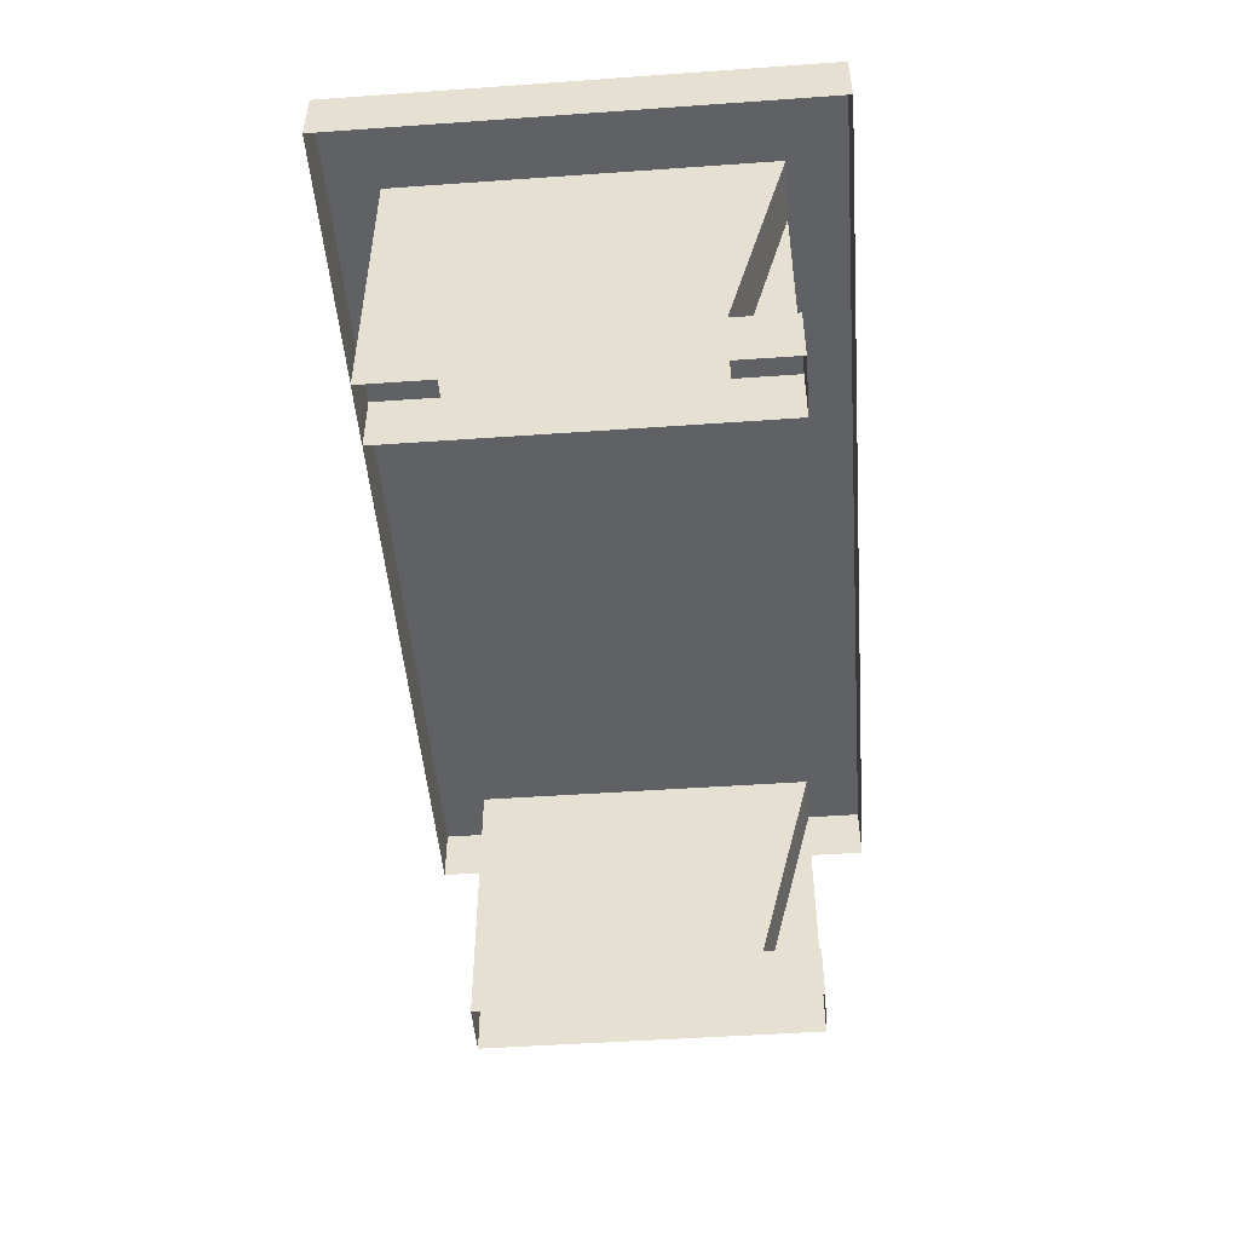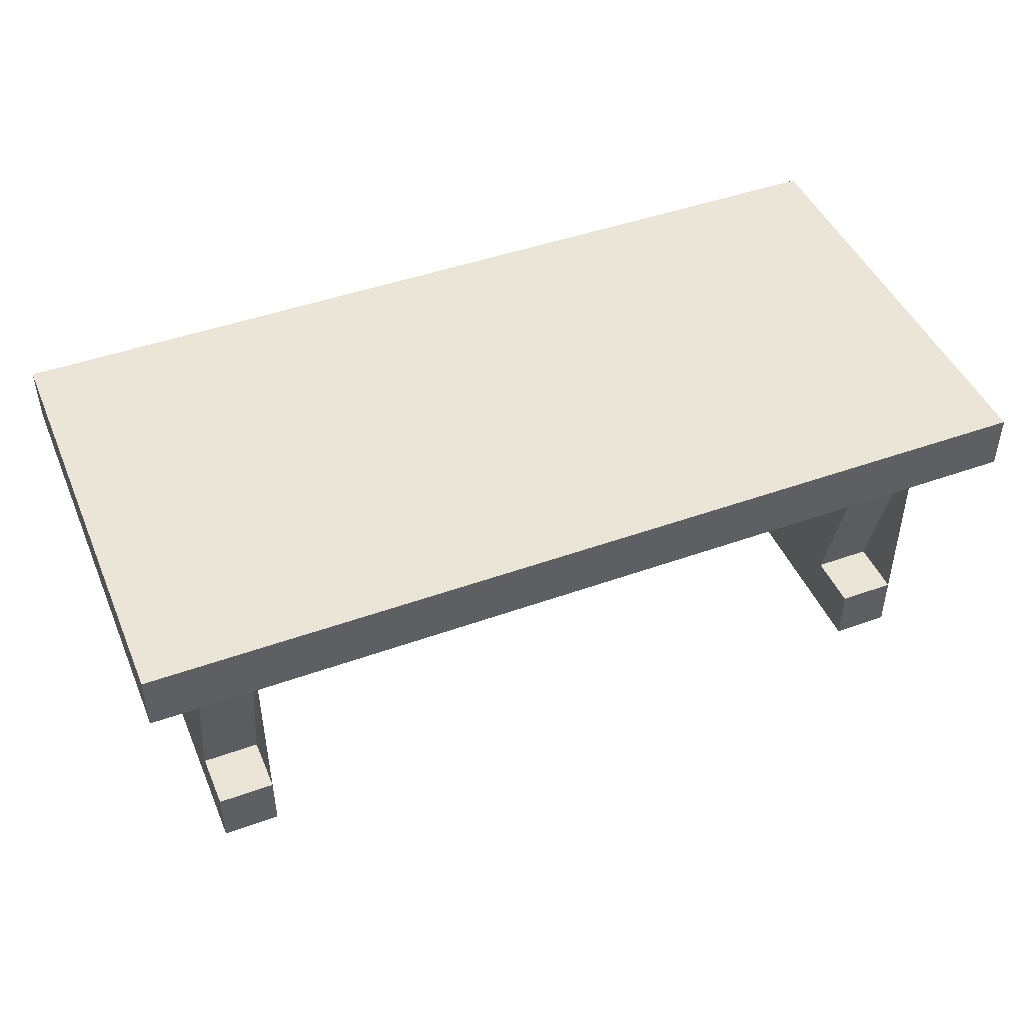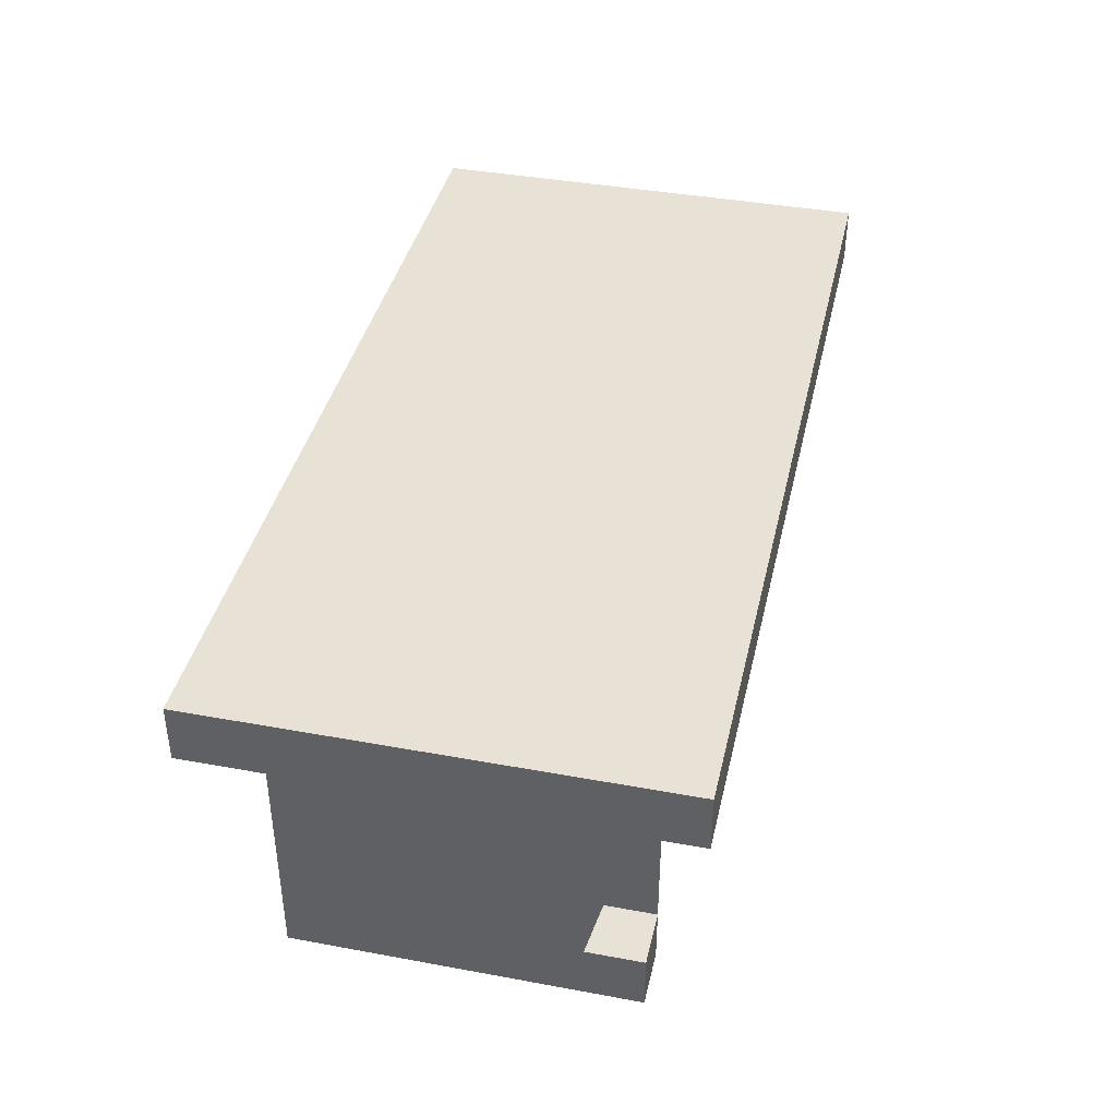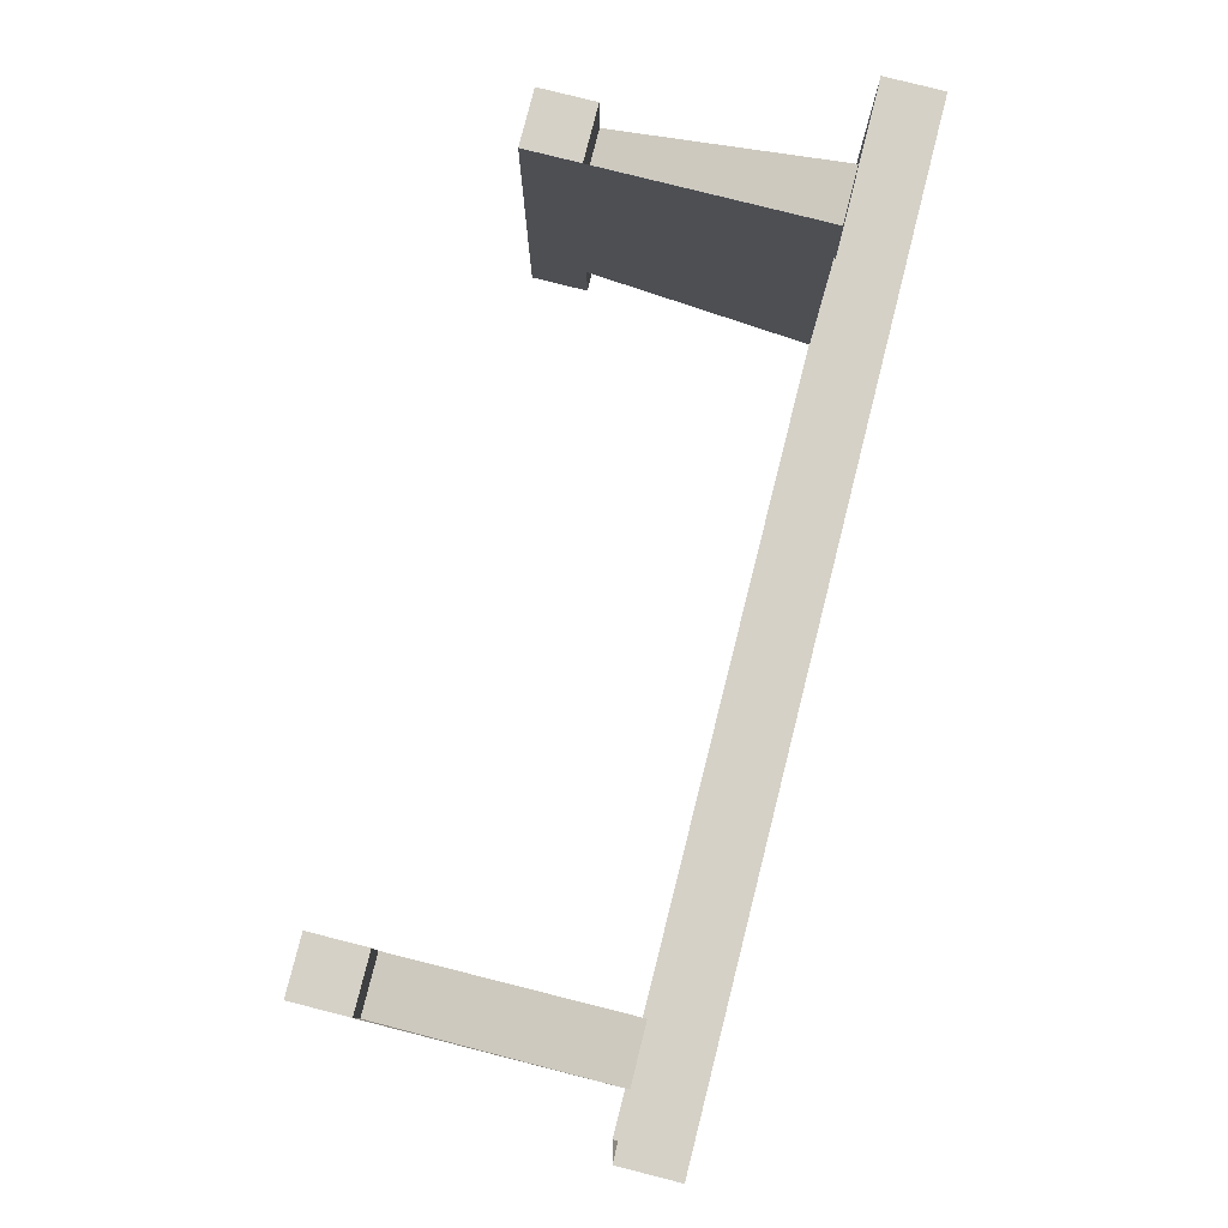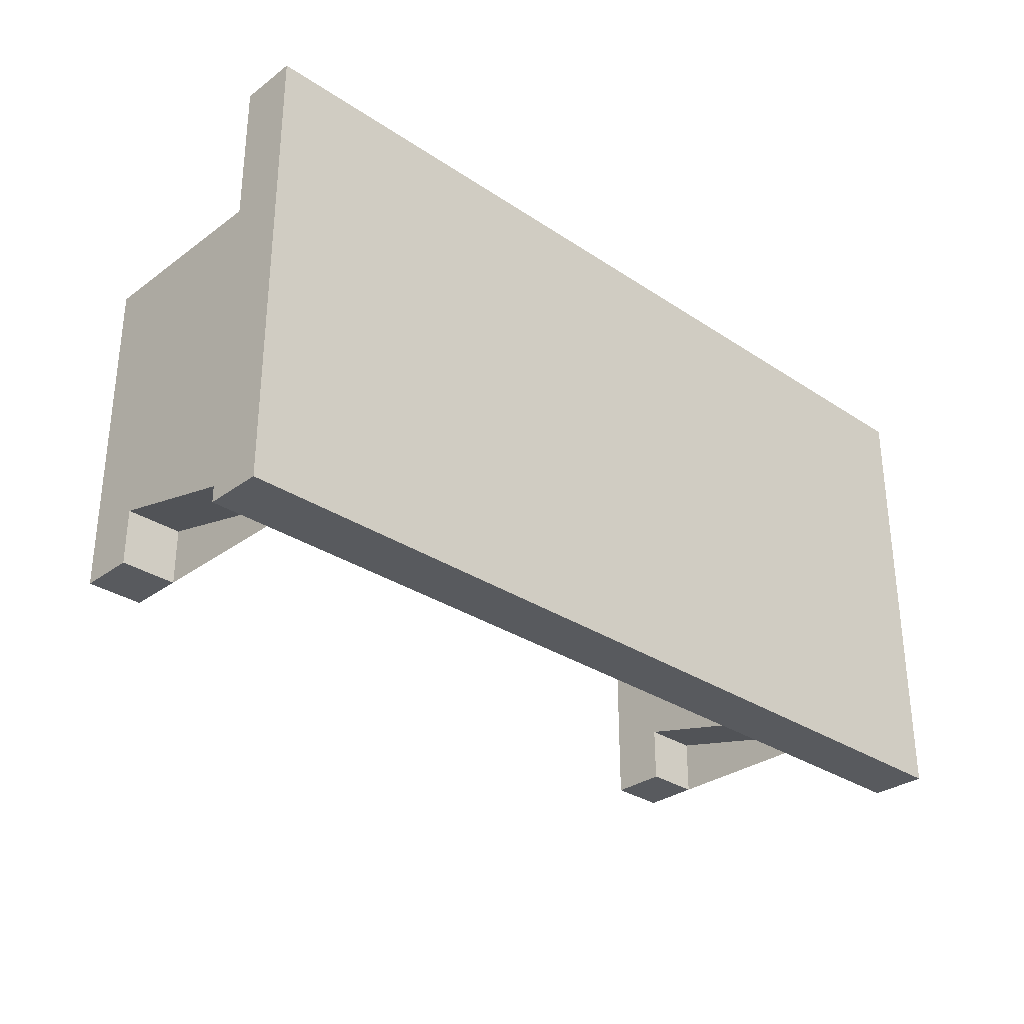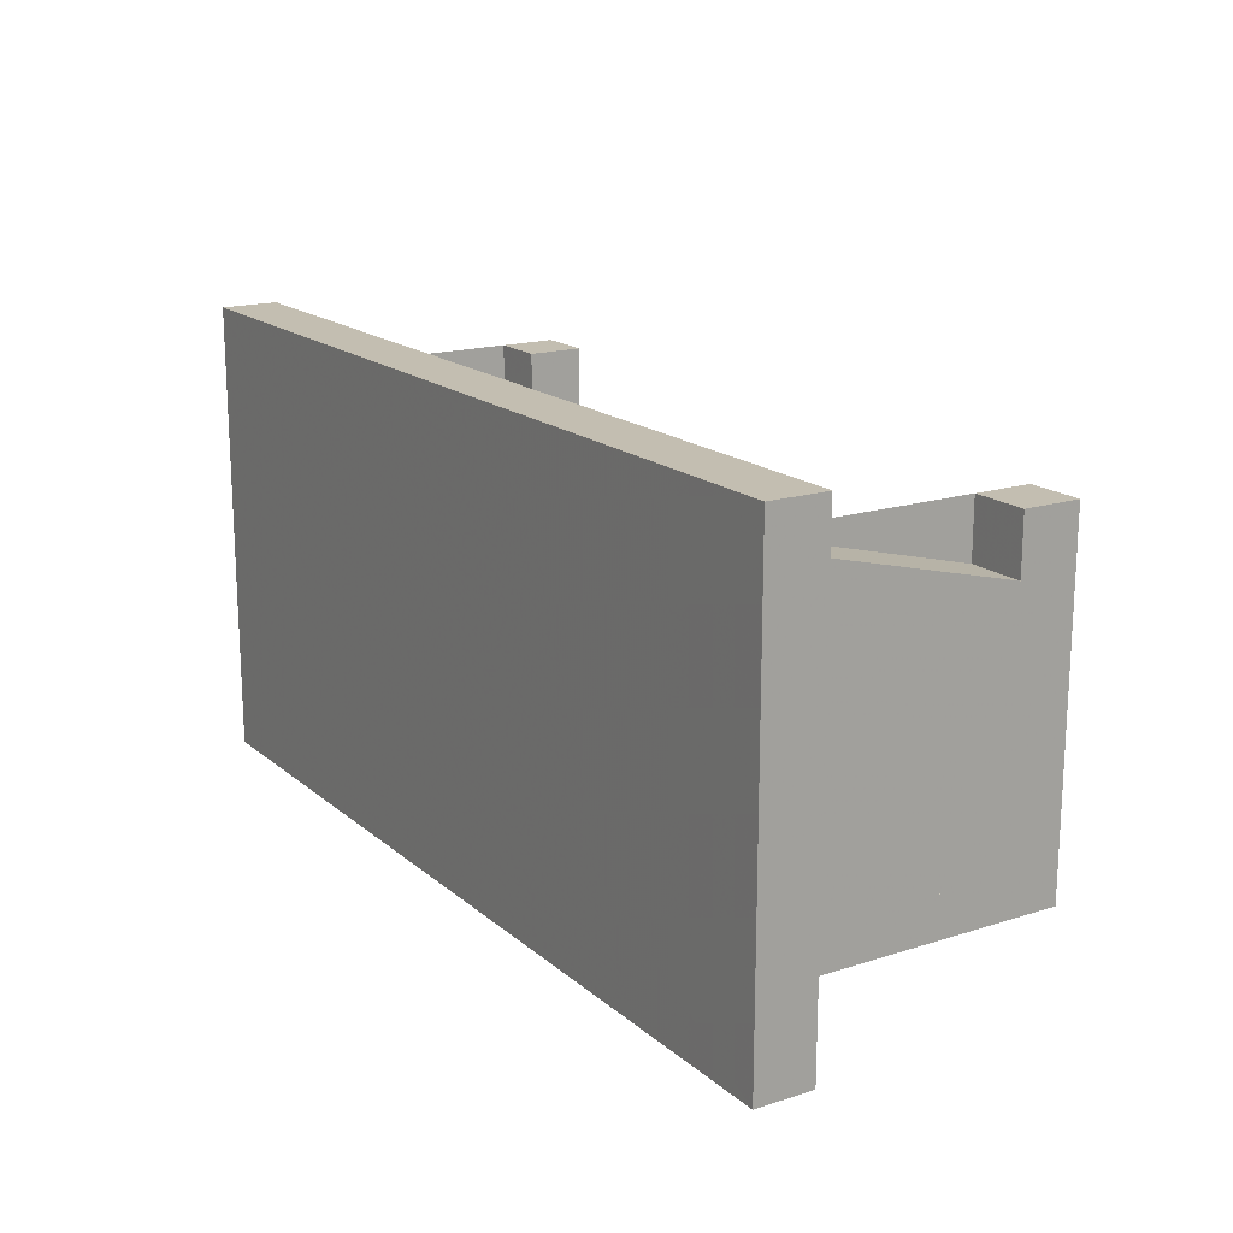
<metadata>
{"format":"obj","ext":"obj","renderer":"f3d","projection":"perspective","resolution":1024,"background":"white","views":[{"elev":-48.7,"azim":94.5,"up":"+Y"},{"elev":45.7,"azim":-22.4,"up":"+Y"},{"elev":40.1,"azim":102.8,"up":"+Y"},{"elev":79.6,"azim":104.2,"up":"+Z"},{"elev":-30.9,"azim":136.4,"up":"+Z"},{"elev":17.2,"azim":-122.3,"up":"+Z"}]}
</metadata>
<code>
v -1 0.75 -0.5
v 1 0.75 -0.5
v 1 0.75 0.5
v -1 0.75 0.5
v -1 0.625 -0.5
v 1 0.625 -0.5
v 1 0.625 0.5
v -1 0.625 0.5
v -0.75 0.125 0.25
v -0.75 0.125 0.375
v -0.875 0.125 0.375
v -0.875 0.125 0.25
v -0.875 0.625 0.375
v -0.75 0.625 0.375
v -0.75 0 0.375
v -0.875 0 0.375
v -0.875 0 -0.375
v -0.875 0.625 -0.375
v -0.875 0.125 -0.25
v -0.75 0.625 -0.375
v -0.75 0.125 -0.25
v -0.75 0.125 -0.375
v -0.875 0.125 -0.375
v -0.75 0 -0.375
v 0.75 0.125 -0.25
v 0.875 0.125 -0.25
v 0.875 0.625 -0.375
v 0.75 0.625 -0.375
v 0.75 0 -0.375
v 0.75 0.125 -0.375
v 0.875 0.125 -0.375
v 0.875 0 0.375
v 0.875 0.625 0.375
v 0.875 0.125 0.25
v 0.75 0.625 0.375
v 0.75 0.125 0.25
v 0.75 0.125 0.375
v 0.75 0 0.375
v 0.875 0.125 0.375
v 0.875 0 -0.375
v -1 0 -0.5
v 1 0 -0.5
v -1 0 0.5
v 1 0 0.5
f 1 2 3
f 1 3 4
f 1 4 5
f 1 5 6
f 1 6 2
f 2 6 7
f 2 7 3
f 3 7 8
f 3 8 4
f 4 8 5
f 9 10 11
f 9 11 12
f 9 12 13
f 9 13 14
f 9 14 15
f 9 15 10
f 10 15 16
f 10 16 11
f 11 16 17
f 11 17 12
f 12 17 13
f 13 17 18
f 18 17 19
f 18 19 20
f 20 19 21
f 20 21 15
f 20 15 14
f 22 21 19
f 22 19 23
f 22 23 24
f 22 24 15
f 22 15 21
f 24 23 17
f 17 23 19
f 25 26 27
f 25 27 28
f 25 28 29
f 25 29 30
f 25 30 31
f 25 31 26
f 26 31 32
f 26 32 27
f 27 32 33
f 33 32 34
f 33 34 35
f 35 34 36
f 35 36 29
f 35 29 28
f 29 36 37
f 29 37 38
f 38 37 39
f 38 39 32
f 32 39 34
f 34 39 37
f 34 37 36
f 32 31 40
f 40 31 30
f 40 30 29

</code>
